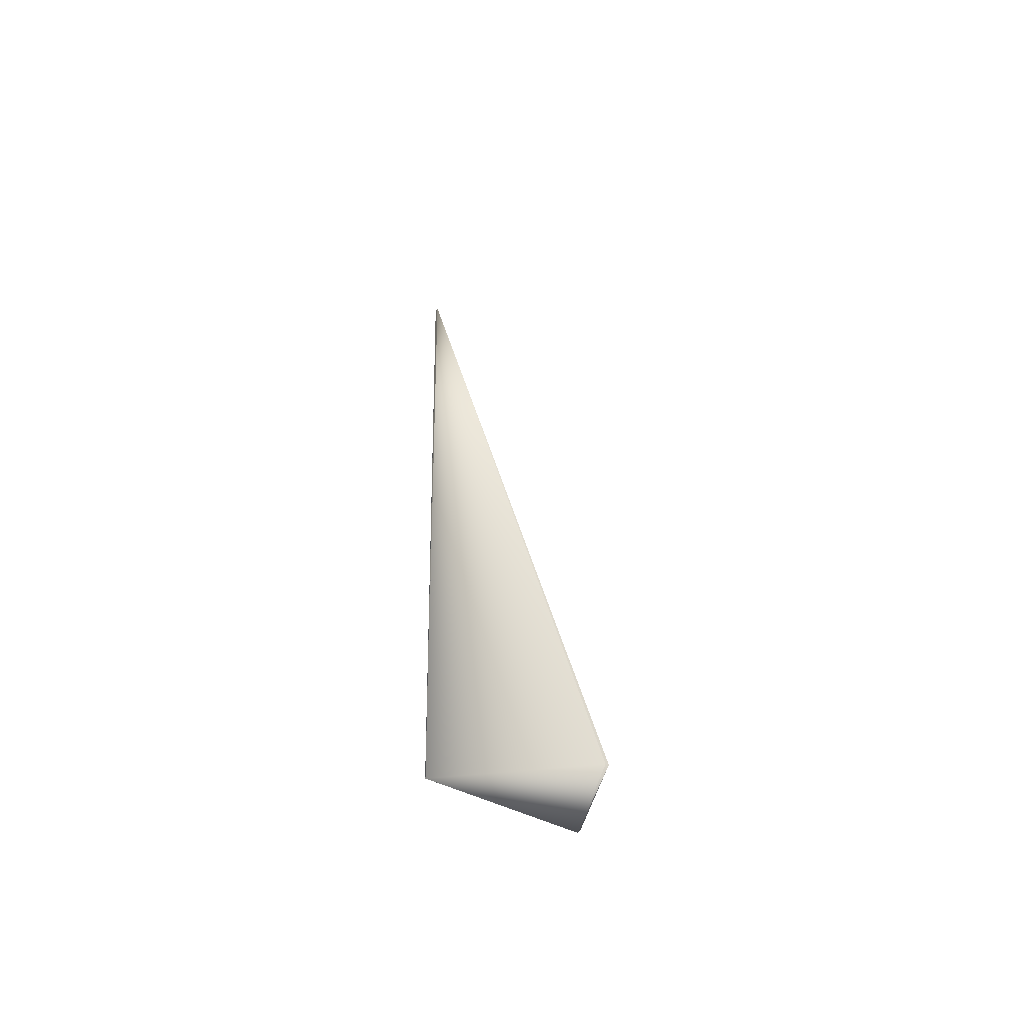
<metadata>
{"format":"obj","ext":"obj","renderer":"f3d","projection":"perspective","resolution":1024,"background":"white","views":[{"elev":-61.1,"azim":-160.7,"up":"+Z"}]}
</metadata>
<code>
v 0.0998 0.1108 0.7941
v 0.09184 0.06885 0.01681
v 0.09181 0.0689 0.0167
v -0.006919 -0.005187 0.05904
v -0.006869 -0.005155 0.05905
v 0.09975 0.1109 0.7941
v 0.0997 0.111 0.794
v 0.09179 0.06896 0.01658
v -0.00682 -0.005124 0.05906
v 0.09964 0.111 0.794
v 0.09176 0.06902 0.01647
v -0.006771 -0.005093 0.05907
v 0.09959 0.1111 0.7939
v 0.09174 0.06908 0.01636
v -0.006722 -0.005062 0.05908
v 0.09954 0.1112 0.7938
v 0.09172 0.06914 0.01624
v -0.006673 -0.00503 0.05908
v 0.09948 0.1113 0.7938
v 0.09169 0.0692 0.01613
v -0.006623 -0.004999 0.05909
v 0.09943 0.1113 0.7937
v 0.09167 0.06926 0.01602
v -0.006574 -0.004967 0.0591
v 0.09938 0.1114 0.7937
v 0.09164 0.06932 0.0159
v -0.006525 -0.004936 0.05911
v 0.09932 0.1115 0.7936
v 0.09162 0.06937 0.01579
v -0.006476 -0.004904 0.05912
v 0.09927 0.1116 0.7936
v 0.09159 0.06943 0.01568
v -0.006427 -0.004872 0.05912
v 0.09921 0.1116 0.7935
v 0.09157 0.06949 0.01557
v -0.006378 -0.00484 0.05913
v 0.09916 0.1117 0.7935
v 0.09154 0.06955 0.01545
v -0.006329 -0.004809 0.05914
v 0.0991 0.1118 0.7934
v 0.09152 0.06961 0.01534
v -0.00628 -0.004777 0.05915
v 0.09905 0.1119 0.7933
v 0.09149 0.06967 0.01523
v -0.006231 -0.004745 0.05915
v 0.099 0.1119 0.7933
v 0.09147 0.06972 0.01511
v -0.006183 -0.004713 0.05916
v 0.09894 0.112 0.7932
v 0.09144 0.06978 0.015
v -0.006134 -0.004681 0.05917
v 0.09889 0.1121 0.7932
v 0.09141 0.06984 0.01489
v -0.006085 -0.004649 0.05918
v 0.09883 0.1122 0.7931
v 0.09139 0.0699 0.01477
v -0.006036 -0.004617 0.05919
v 0.09878 0.1122 0.7931
v 0.09136 0.06996 0.01466
v -0.005987 -0.004584 0.05919
v 0.09872 0.1123 0.793
v 0.09134 0.07001 0.01455
v -0.005939 -0.004552 0.0592
v 0.09867 0.1124 0.793
v 0.09131 0.07007 0.01443
v -0.00589 -0.00452 0.05921
v 0.09861 0.1125 0.7929
v 0.09129 0.07013 0.01432
v -0.005841 -0.004487 0.05921
v 0.09856 0.1125 0.7929
v 0.09126 0.07018 0.01421
v -0.005793 -0.004455 0.05922
v 0.0985 0.1126 0.7928
v 0.09123 0.07024 0.01409
v -0.005744 -0.004423 0.05923
v 0.09845 0.1127 0.7927
v 0.0912 0.0703 0.01398
v -0.005696 -0.00439 0.05924
v 0.09839 0.1128 0.7927
v 0.09118 0.07036 0.01387
v -0.005647 -0.004357 0.05924
v 0.09834 0.1128 0.7926
v 0.09115 0.07041 0.01375
v -0.005598 -0.004325 0.05925
v 0.09828 0.1129 0.7926
v 0.09112 0.07047 0.01364
v -0.00555 -0.004292 0.05926
v 0.09823 0.113 0.7925
v 0.0911 0.07053 0.01353
v -0.005502 -0.004259 0.05926
v 0.09817 0.1131 0.7925
v 0.09107 0.07058 0.01341
v -0.005453 -0.004227 0.05927
v 0.09812 0.1131 0.7924
v 0.09104 0.07064 0.0133
v -0.005405 -0.004194 0.05928
v 0.09806 0.1132 0.7924
v 0.09101 0.0707 0.01319
v -0.005356 -0.004161 0.05928
v 0.098 0.1133 0.7923
v 0.09098 0.07075 0.01307
v -0.005308 -0.004128 0.05929
v 0.09795 0.1134 0.7923
v 0.09096 0.07081 0.01296
v -0.00526 -0.004095 0.0593
v 0.09789 0.1134 0.7922
v 0.09093 0.07087 0.01285
v -0.005211 -0.004062 0.0593
v 0.09784 0.1135 0.7921
v 0.0909 0.07092 0.01273
v -0.005163 -0.004029 0.05931
v 0.09778 0.1136 0.7921
v 0.09087 0.07098 0.01262
v -0.005115 -0.003995 0.05932
v 0.09772 0.1136 0.792
v 0.09084 0.07104 0.0125
v -0.005067 -0.003962 0.05932
v 0.09767 0.1137 0.792
v 0.09081 0.07109 0.01239
v -0.005019 -0.003929 0.05933
v 0.09761 0.1138 0.7919
v 0.09079 0.07115 0.01228
v -0.004971 -0.003895 0.05933
v 0.09755 0.1139 0.7919
v 0.09076 0.0712 0.01216
v -0.004922 -0.003862 0.05934
v 0.09749 0.1139 0.7918
v 0.09073 0.07126 0.01205
v -0.004874 -0.003828 0.05935
v 0.09744 0.114 0.7918
v 0.0907 0.07131 0.01194
v -0.004826 -0.003795 0.05935
v 0.09738 0.1141 0.7917
v 0.09067 0.07137 0.01182
v -0.004778 -0.003761 0.05936
v 0.09732 0.1142 0.7917
v 0.09064 0.07142 0.01171
v -0.00473 -0.003728 0.05936
v 0.09727 0.1142 0.7916
v 0.09061 0.07148 0.01159
v -0.004683 -0.003694 0.05937
v 0.09721 0.1143 0.7915
v 0.09058 0.07153 0.01148
v -0.004635 -0.00366 0.05937
v 0.09715 0.1144 0.7915
v 0.09055 0.07159 0.01137
v -0.004587 -0.003626 0.05938
v 0.09709 0.1144 0.7914
v 0.09052 0.07164 0.01125
v -0.004539 -0.003593 0.05939
v 0.09703 0.1145 0.7914
v 0.09048 0.0717 0.01114
v -0.004491 -0.003559 0.05939
v 0.09698 0.1146 0.7913
v 0.09045 0.07175 0.01103
v -0.004444 -0.003525 0.0594
v 0.09692 0.1147 0.7913
v 0.09043 0.0718 0.01092
v -0.004399 -0.003493 0.0594
v 0.09687 0.1147 0.7912
v 0.0904 0.07185 0.01081
v -0.004354 -0.003461 0.05941
v 0.09681 0.1148 0.7912
v 0.09037 0.0719 0.01071
v -0.00431 -0.003429 0.05941
v 0.09676 0.1149 0.7911
v 0.09034 0.07195 0.0106
v -0.004267 -0.003399 0.05942
v 0.09671 0.1149 0.7911
v 0.09031 0.072 0.01051
v -0.004225 -0.003368 0.05942
v 0.09666 0.115 0.791
v 0.09028 0.07205 0.01041
v -0.004184 -0.003339 0.05942
v 0.09661 0.115 0.791
v 0.09026 0.07209 0.01031
v -0.004144 -0.00331 0.05943
v 0.09656 0.1151 0.7909
v 0.09023 0.07214 0.01022
v -0.004105 -0.003282 0.05943
v 0.09651 0.1152 0.7909
v 0.0902 0.07218 0.01013
v -0.004067 -0.003254 0.05944
v 0.09646 0.1152 0.7908
v 0.09018 0.07222 0.01004
v -0.00403 -0.003227 0.05944
v 0.09642 0.1153 0.7908
v 0.09015 0.07226 0.009952
v -0.003994 -0.003201 0.05944
v 0.09638 0.1153 0.7908
v 0.09013 0.0723 0.009868
v -0.003959 -0.003176 0.05945
v 0.09633 0.1154 0.7907
v 0.09011 0.07234 0.009786
v -0.003925 -0.003151 0.05945
v 0.09629 0.1154 0.7907
v 0.09008 0.07237 0.009706
v -0.003892 -0.003127 0.05945
v 0.09625 0.1155 0.7906
v 0.09006 0.07241 0.009628
v -0.003859 -0.003103 0.05946
v 0.09621 0.1155 0.7906
v 0.09004 0.07245 0.009553
v -0.003828 -0.00308 0.05946
v 0.09617 0.1156 0.7906
v 0.09002 0.07248 0.00948
v -0.003798 -0.003058 0.05946
v 0.09613 0.1156 0.7905
v 0.09 0.07251 0.00941
v -0.003768 -0.003036 0.05946
v 0.0961 0.1156 0.7905
v 0.08998 0.07254 0.009341
v -0.00374 -0.003015 0.05947
v 0.09606 0.1157 0.7905
v 0.08996 0.07258 0.009275
v -0.003713 -0.002995 0.05947
v 0.09603 0.1157 0.7904
v 0.08994 0.0726 0.009211
v -0.003686 -0.002976 0.05947
v 0.096 0.1158 0.7904
v 0.08992 0.07263 0.00915
v -0.003661 -0.002957 0.05947
v 0.09597 0.1158 0.7904
v 0.0899 0.07266 0.009091
v -0.003636 -0.002939 0.05948
v 0.09594 0.1158 0.7904
v 0.08989 0.07269 0.009034
v -0.003613 -0.002921 0.05948
v 0.09591 0.1159 0.7903
v 0.08987 0.07271 0.008979
v -0.00359 -0.002904 0.05948
v 0.09588 0.1159 0.7903
v 0.08986 0.07273 0.008926
v -0.003568 -0.002888 0.05948
v 0.09585 0.1159 0.7903
v 0.08984 0.07276 0.008876
v -0.003548 -0.002873 0.05948
v 0.09583 0.116 0.7903
v 0.08983 0.07278 0.008828
v -0.003528 -0.002858 0.05949
v 0.0958 0.116 0.7902
v 0.08981 0.0728 0.008783
v -0.003509 -0.002844 0.05949
v 0.09578 0.116 0.7902
v 0.0898 0.07282 0.008739
v -0.003491 -0.002831 0.05949
v 0.09576 0.116 0.7902
v 0.08979 0.07284 0.008698
v -0.003474 -0.002818 0.05949
v 0.09574 0.1161 0.7902
v 0.08978 0.07286 0.00866
v -0.003458 -0.002806 0.05949
v 0.09572 0.1161 0.7902
v 0.08976 0.07287 0.008623
v -0.003443 -0.002795 0.05949
v 0.0957 0.1161 0.7901
v 0.08976 0.07289 0.008589
v -0.003429 -0.002785 0.05949
v 0.09568 0.1161 0.7901
v 0.08975 0.0729 0.008557
v -0.003416 -0.002775 0.05949
v 0.09557 0.1163 0.79
v 0.08974 0.07292 0.008527
v -0.003403 -0.002766 0.05949
v 0.08973 0.07293 0.0085
v -0.003392 -0.002757 0.0595
v 0.08972 0.07294 0.008475
v -0.003382 -0.002749 0.0595
v 0.08971 0.07295 0.008452
v -0.003372 -0.002742 0.0595
v 0.08971 0.07296 0.008432
v -0.003364 -0.002736 0.0595
v 0.0897 0.07297 0.008413
v -0.003356 -0.00273 0.0595
v 0.0897 0.07298 0.008397
v -0.00335 -0.002725 0.0595
v 0.08969 0.07298 0.008384
v -0.003344 -0.002721 0.0595
v 0.08969 0.07299 0.008372
v -0.00334 -0.002718 0.0595
v 0.08969 0.07299 0.008363
v -0.003336 -0.002715 0.0595
v 0.08968 0.073 0.008356
v -0.003333 -0.002713 0.0595
v 0.08968 0.073 0.008349
v -0.003331 -0.002711 0.0595
v -0.00333 -0.002711 0.0595
v 8.9e-05 -0.000109 0
v 0.000212 0.000172 -0.003786
v -0.03674 0.04901 0
v -0.03676 0.04899 0
v -0.03866 0.04749 0
v -0.001554 -0.001265 0
v -0.03679 0.04897 0
v -0.03682 0.04895 0
v -0.03684 0.04893 0
v -0.03687 0.04891 0
v -0.0369 0.04889 0
v -0.03692 0.04887 0
v -0.03695 0.04885 0
v -0.03698 0.04883 0
v -0.037 0.04881 0
v -0.03703 0.04879 0
v -0.03705 0.04877 0
v -0.03708 0.04875 0
v -0.03711 0.04873 0
v -0.03713 0.04871 0
v -0.03716 0.04869 0
v -0.03718 0.04867 0
v -0.03721 0.04865 0
v -0.03724 0.04863 0
v -0.03726 0.04861 0
v -0.03729 0.04859 0
v -0.03731 0.04857 0
v -0.03734 0.04855 0
v -0.03737 0.04853 0
v -0.03739 0.04851 0
v -0.03742 0.04849 0
v -0.03744 0.04847 0
v -0.03747 0.04845 0
v -0.0375 0.04843 0
v -0.03752 0.04841 0
v -0.03755 0.04839 0
v -0.03757 0.04837 0
v -0.0376 0.04835 0
v -0.03762 0.04833 0
v -0.03765 0.04831 0
v -0.03768 0.04829 0
v -0.0377 0.04827 0
v -0.03773 0.04825 0
v -0.03775 0.04823 0
v -0.03778 0.04821 0
v -0.03781 0.04819 0
v -0.03783 0.04817 0
v -0.03786 0.04815 0
v -0.03788 0.04813 0
v -0.03791 0.04811 0
v -0.03793 0.04809 0
v -0.03796 0.04806 0
v -0.03798 0.04804 0
v -0.03801 0.04802 0
v -0.03804 0.048 0
v -0.03806 0.04798 0
v -0.03809 0.04796 0
v -0.03811 0.04794 0
v -0.03813 0.04792 0
v -0.03816 0.04791 0
v -0.03818 0.04789 0
v -0.0382 0.04787 0
v -0.03822 0.04785 0
v -0.03824 0.04784 0
v -0.03826 0.04782 0
v -0.03828 0.0478 0
v -0.0383 0.04779 0
v -0.03832 0.04777 0
v -0.03834 0.04776 0
v -0.03836 0.04774 0
v -0.03837 0.04773 0
v -0.03839 0.04771 0
v -0.03841 0.0477 0
v -0.03842 0.04769 0
v -0.03844 0.04767 0
v -0.03845 0.04766 0
v -0.03846 0.04765 0
v -0.03848 0.04764 0
v -0.03849 0.04763 0
v -0.0385 0.04762 0
v -0.03852 0.04761 0
v -0.03853 0.0476 0
v -0.03854 0.04759 0
v -0.03855 0.04758 0
v -0.03856 0.04757 0
v -0.03857 0.04756 0
v -0.03858 0.04756 0
v -0.03859 0.04755 0
v -0.03859 0.04754 0
v -0.0386 0.04753 0
v -0.03861 0.04753 0
v 0.09567 0.1161 0.7901
v -0.03862 0.04752 0
v 0.09565 0.1162 0.7901
v -0.03862 0.04752 0
v 0.09564 0.1162 0.7901
v -0.03863 0.04751 0
v 0.09563 0.1162 0.7901
v -0.03863 0.04751 0
v 0.09562 0.1162 0.7901
v -0.03864 0.0475 0
v 0.09561 0.1162 0.7901
v -0.03864 0.0475 0
v 0.0956 0.1162 0.7901
v -0.03864 0.0475 0
v 0.09559 0.1162 0.79
v -0.03865 0.0475 0
v 0.09559 0.1162 0.79
v -0.03865 0.04749 0
v 0.09558 0.1162 0.79
v -0.03865 0.04749 0
v 0.09558 0.1162 0.79
v 0.08968 0.073 0.008352
f 1 2 3
f 1 4 5
f 1 6 7
f 1 3 8
f 1 5 9
f 1 7 10
f 1 8 11
f 1 9 12
f 1 10 13
f 1 11 14
f 1 12 15
f 1 13 16
f 1 14 17
f 1 15 18
f 1 16 19
f 1 17 20
f 1 18 21
f 1 19 22
f 1 20 23
f 1 21 24
f 1 22 25
f 1 23 26
f 1 24 27
f 1 25 28
f 1 26 29
f 1 27 30
f 1 28 31
f 1 29 32
f 1 30 33
f 1 31 34
f 1 32 35
f 1 33 36
f 1 34 37
f 1 35 38
f 1 36 39
f 1 37 40
f 1 38 41
f 1 39 42
f 1 40 43
f 1 41 44
f 1 42 45
f 1 43 46
f 1 44 47
f 1 45 48
f 1 46 49
f 1 47 50
f 1 48 51
f 1 49 52
f 1 50 53
f 1 51 54
f 1 52 55
f 1 53 56
f 1 54 57
f 1 55 58
f 1 56 59
f 1 57 60
f 1 58 61
f 1 59 62
f 1 60 63
f 1 61 64
f 1 62 65
f 1 63 66
f 1 64 67
f 1 65 68
f 1 66 69
f 1 67 70
f 1 68 71
f 1 69 72
f 1 70 73
f 1 71 74
f 1 72 75
f 1 73 76
f 1 74 77
f 1 75 78
f 1 76 79
f 1 77 80
f 1 78 81
f 1 79 82
f 1 80 83
f 1 81 84
f 1 82 85
f 1 83 86
f 1 84 87
f 1 85 88
f 1 86 89
f 1 87 90
f 1 88 91
f 1 89 92
f 1 90 93
f 1 91 94
f 1 92 95
f 1 93 96
f 1 94 97
f 1 95 98
f 1 96 99
f 1 97 100
f 1 98 101
f 1 99 102
f 1 100 103
f 1 101 104
f 1 102 105
f 1 103 106
f 1 104 107
f 1 105 108
f 1 106 109
f 1 107 110
f 1 108 111
f 1 109 112
f 1 110 113
f 1 111 114
f 1 112 115
f 1 113 116
f 1 114 117
f 1 115 118
f 1 116 119
f 1 117 120
f 1 118 121
f 1 119 122
f 1 120 123
f 1 121 124
f 1 122 125
f 1 123 126
f 1 124 127
f 1 125 128
f 1 126 129
f 1 127 130
f 1 128 131
f 1 129 132
f 1 130 133
f 1 131 134
f 1 132 135
f 1 133 136
f 1 134 137
f 1 135 138
f 1 136 139
f 1 137 140
f 1 138 141
f 1 139 142
f 1 140 143
f 1 141 144
f 1 142 145
f 1 143 146
f 1 144 147
f 1 145 148
f 1 146 149
f 1 147 150
f 1 148 151
f 1 149 152
f 1 150 153
f 1 151 154
f 1 152 155
f 1 153 156
f 1 154 157
f 1 155 158
f 1 156 159
f 1 157 160
f 1 158 161
f 1 159 162
f 1 160 163
f 1 161 164
f 1 162 165
f 1 163 166
f 1 164 167
f 1 165 168
f 1 166 169
f 1 167 170
f 1 168 171
f 1 169 172
f 1 170 173
f 1 171 174
f 1 172 175
f 1 173 176
f 1 174 177
f 1 175 178
f 1 176 179
f 1 177 180
f 1 178 181
f 1 179 182
f 1 180 183
f 1 181 184
f 1 182 185
f 1 183 186
f 1 184 187
f 1 185 188
f 1 186 189
f 1 187 190
f 1 188 191
f 1 189 192
f 1 190 193
f 1 191 194
f 1 192 195
f 1 193 196
f 1 194 197
f 1 195 198
f 1 196 199
f 1 197 200
f 1 198 201
f 1 199 202
f 1 200 203
f 1 201 204
f 1 202 205
f 1 203 206
f 1 204 207
f 1 205 208
f 1 206 209
f 1 207 210
f 1 208 211
f 1 209 212
f 1 210 213
f 1 211 214
f 1 212 215
f 1 213 216
f 1 214 217
f 1 215 218
f 1 216 219
f 1 217 220
f 1 218 221
f 1 219 222
f 1 220 223
f 1 221 224
f 1 222 225
f 1 223 226
f 1 224 227
f 1 225 228
f 1 226 229
f 1 227 230
f 1 228 231
f 1 229 232
f 1 230 233
f 1 231 234
f 1 232 235
f 1 233 236
f 1 234 237
f 1 235 238
f 1 236 239
f 1 237 240
f 1 238 241
f 1 239 242
f 1 240 243
f 1 241 244
f 1 242 245
f 1 243 246
f 1 244 247
f 1 245 248
f 1 246 249
f 1 247 250
f 1 248 251
f 1 249 252
f 1 250 253
f 1 251 254
f 1 252 255
f 1 253 256
f 1 254 257
f 1 255 258
f 1 256 259
f 1 257 260
f 1 258 261
f 1 259 262
f 1 260 263
f 1 261 264
f 1 263 265
f 1 264 266
f 1 265 267
f 1 266 268
f 1 267 269
f 1 268 270
f 1 269 271
f 1 270 272
f 1 271 273
f 1 272 274
f 1 273 275
f 1 274 276
f 1 275 277
f 1 276 278
f 1 277 279
f 1 278 280
f 1 279 281
f 1 280 282
f 1 281 283
f 1 282 284
f 1 283 285
f 1 284 286
f 1 286 287
f 1 262 4
f 1 285 6
f 1 287 2
f 2 287 288
f 2 289 3
f 2 288 289
f 290 291 262
f 290 262 285
f 290 285 289
f 290 289 291
f 4 262 292
f 4 292 293
f 4 293 5
f 6 285 7
f 3 289 8
f 291 294 262
f 291 289 294
f 5 293 9
f 7 285 10
f 8 289 11
f 294 295 262
f 294 289 295
f 9 293 12
f 10 285 13
f 11 289 14
f 295 296 262
f 295 289 296
f 12 293 15
f 13 285 16
f 14 289 17
f 296 297 262
f 296 289 297
f 15 293 18
f 16 285 19
f 17 289 20
f 297 298 262
f 297 289 298
f 18 293 21
f 19 285 22
f 20 289 23
f 298 299 262
f 298 289 299
f 21 293 24
f 22 285 25
f 23 289 26
f 299 300 262
f 299 289 300
f 24 293 27
f 25 285 28
f 26 289 29
f 300 301 262
f 300 289 301
f 27 293 30
f 28 285 31
f 29 289 32
f 301 302 262
f 301 289 302
f 30 293 33
f 31 285 34
f 32 289 35
f 302 303 262
f 302 289 303
f 33 293 36
f 34 285 37
f 35 289 38
f 303 304 262
f 303 289 304
f 36 293 39
f 37 285 40
f 38 289 41
f 304 305 262
f 304 289 305
f 39 293 42
f 40 285 43
f 41 289 44
f 305 306 262
f 305 289 306
f 42 293 45
f 43 285 46
f 44 289 47
f 306 307 262
f 306 289 307
f 45 293 48
f 46 285 49
f 47 289 50
f 307 308 262
f 307 289 308
f 48 293 51
f 49 285 52
f 50 289 53
f 308 309 262
f 308 289 309
f 51 293 54
f 52 285 55
f 53 289 56
f 309 310 262
f 309 289 310
f 54 293 57
f 55 285 58
f 56 289 59
f 310 311 262
f 310 289 311
f 57 293 60
f 58 285 61
f 59 289 62
f 311 312 262
f 311 289 312
f 60 293 63
f 61 285 64
f 62 289 65
f 312 313 262
f 312 289 313
f 63 293 66
f 64 285 67
f 65 289 68
f 313 314 262
f 313 289 314
f 66 293 69
f 67 285 70
f 68 289 71
f 314 315 262
f 314 289 315
f 69 293 72
f 70 285 73
f 71 289 74
f 315 316 262
f 315 289 316
f 72 293 75
f 73 285 76
f 74 289 77
f 316 317 262
f 316 289 317
f 75 293 78
f 76 285 79
f 77 289 80
f 317 318 262
f 317 289 318
f 78 293 81
f 79 285 82
f 80 289 83
f 318 319 262
f 318 289 319
f 81 293 84
f 82 285 85
f 83 289 86
f 319 320 262
f 319 289 320
f 84 293 87
f 85 285 88
f 86 289 89
f 320 321 262
f 320 289 321
f 87 293 90
f 88 285 91
f 89 289 92
f 321 322 262
f 321 289 322
f 90 293 93
f 91 285 94
f 92 289 95
f 322 323 262
f 322 289 323
f 93 293 96
f 94 285 97
f 95 289 98
f 323 324 262
f 323 289 324
f 96 293 99
f 97 285 100
f 98 289 101
f 324 325 262
f 324 289 325
f 99 293 102
f 100 285 103
f 101 289 104
f 325 326 262
f 325 289 326
f 102 293 105
f 103 285 106
f 104 289 107
f 326 327 262
f 326 289 327
f 105 293 108
f 106 285 109
f 107 289 110
f 327 328 262
f 327 289 328
f 108 293 111
f 109 285 112
f 110 289 113
f 328 329 262
f 328 289 329
f 111 293 114
f 112 285 115
f 113 289 116
f 329 330 262
f 329 289 330
f 114 293 117
f 115 285 118
f 116 289 119
f 330 331 262
f 330 289 331
f 117 293 120
f 118 285 121
f 119 289 122
f 331 332 262
f 331 289 332
f 120 293 123
f 121 285 124
f 122 289 125
f 332 333 262
f 332 289 333
f 123 293 126
f 124 285 127
f 125 289 128
f 333 334 262
f 333 289 334
f 126 293 129
f 127 285 130
f 128 289 131
f 334 335 262
f 334 289 335
f 129 293 132
f 130 285 133
f 131 289 134
f 335 336 262
f 335 289 336
f 132 293 135
f 133 285 136
f 134 289 137
f 336 337 262
f 336 289 337
f 135 293 138
f 136 285 139
f 137 289 140
f 337 338 262
f 337 289 338
f 138 293 141
f 139 285 142
f 140 289 143
f 338 339 262
f 338 289 339
f 141 293 288
f 141 288 144
f 142 285 145
f 143 289 146
f 339 340 262
f 339 289 340
f 144 288 147
f 145 285 148
f 146 289 149
f 340 341 262
f 340 289 341
f 147 288 150
f 148 285 151
f 149 289 152
f 341 342 262
f 341 289 342
f 150 288 153
f 151 285 154
f 152 289 155
f 342 343 262
f 342 289 343
f 153 288 156
f 154 285 157
f 155 289 158
f 343 344 262
f 343 289 344
f 156 288 159
f 157 285 160
f 158 289 161
f 344 345 262
f 344 289 345
f 159 288 162
f 160 285 163
f 161 289 164
f 345 346 262
f 345 289 346
f 162 288 165
f 163 285 166
f 164 289 167
f 346 347 262
f 346 289 347
f 165 288 168
f 166 285 169
f 167 289 170
f 347 348 262
f 347 289 348
f 168 288 171
f 169 285 172
f 170 289 173
f 348 349 262
f 348 289 349
f 171 288 174
f 172 285 175
f 173 289 176
f 349 350 262
f 349 289 350
f 174 288 177
f 175 285 178
f 176 289 179
f 350 351 262
f 350 289 351
f 177 288 180
f 178 285 181
f 179 289 182
f 351 352 262
f 351 289 352
f 180 288 183
f 181 285 184
f 182 289 185
f 352 353 262
f 352 289 353
f 183 288 186
f 184 285 187
f 185 289 188
f 353 354 262
f 353 289 354
f 186 288 189
f 187 285 190
f 188 289 191
f 354 355 262
f 354 289 355
f 189 288 192
f 190 285 193
f 191 289 194
f 355 356 262
f 355 289 356
f 192 288 195
f 193 285 196
f 194 289 197
f 356 357 262
f 356 289 357
f 195 288 198
f 196 285 199
f 197 289 200
f 357 358 262
f 357 289 358
f 198 288 201
f 199 285 202
f 200 289 203
f 358 359 262
f 358 289 359
f 201 288 204
f 202 285 205
f 203 289 206
f 359 360 262
f 359 289 360
f 204 288 207
f 205 285 208
f 206 289 209
f 360 361 262
f 360 289 361
f 207 288 210
f 208 285 211
f 209 289 212
f 361 362 262
f 361 289 362
f 210 288 213
f 211 285 214
f 212 289 215
f 362 363 262
f 362 289 363
f 213 288 216
f 214 285 217
f 215 289 218
f 363 364 262
f 363 289 364
f 216 288 219
f 217 285 220
f 218 289 221
f 364 365 262
f 364 289 365
f 219 288 222
f 220 285 223
f 221 289 224
f 365 366 262
f 365 289 366
f 222 288 225
f 223 285 226
f 224 289 227
f 366 367 262
f 366 289 367
f 225 288 228
f 226 285 229
f 227 289 230
f 367 368 262
f 367 289 368
f 228 288 231
f 229 285 232
f 230 289 233
f 368 369 262
f 368 289 369
f 231 288 234
f 232 285 235
f 233 289 236
f 369 370 262
f 369 289 370
f 234 288 237
f 235 285 238
f 236 289 239
f 370 371 262
f 370 289 371
f 237 288 240
f 238 285 241
f 239 289 242
f 371 372 262
f 371 289 372
f 240 288 243
f 241 285 244
f 242 289 245
f 372 373 262
f 372 289 373
f 243 288 246
f 244 285 247
f 245 289 248
f 373 374 262
f 373 289 374
f 246 288 249
f 247 285 250
f 248 289 251
f 374 375 262
f 374 289 375
f 249 288 252
f 250 285 253
f 251 289 254
f 375 376 262
f 375 289 376
f 252 288 255
f 253 285 256
f 254 289 257
f 376 377 262
f 376 289 377
f 255 288 258
f 256 285 259
f 257 289 260
f 377 378 262
f 377 289 378
f 258 288 261
f 259 379 262
f 259 285 379
f 260 289 263
f 378 380 262
f 378 289 380
f 261 288 264
f 379 381 262
f 379 285 381
f 263 289 265
f 380 382 262
f 380 289 382
f 264 288 266
f 381 383 262
f 381 285 383
f 265 289 267
f 382 384 262
f 382 289 384
f 266 288 268
f 383 385 262
f 383 285 385
f 267 289 269
f 384 386 262
f 384 289 386
f 268 288 270
f 385 387 262
f 385 285 387
f 269 289 271
f 386 388 262
f 386 289 388
f 270 288 272
f 387 389 262
f 387 285 389
f 271 289 273
f 388 390 262
f 388 289 390
f 272 288 274
f 389 391 262
f 389 285 391
f 273 289 275
f 390 392 262
f 390 289 392
f 274 288 276
f 391 393 262
f 391 285 393
f 275 289 277
f 392 394 262
f 392 289 394
f 276 288 278
f 393 395 262
f 393 285 395
f 277 289 279
f 394 396 262
f 394 289 396
f 278 288 280
f 395 397 262
f 395 285 397
f 279 289 281
f 396 398 262
f 396 289 398
f 280 288 282
f 397 399 262
f 397 285 399
f 281 289 283
f 398 292 262
f 398 289 292
f 282 288 284
f 399 285 262
f 283 400 285
f 283 289 400
f 284 288 286
f 400 289 285
f 286 288 287
f 292 289 293
f 289 288 293

</code>
